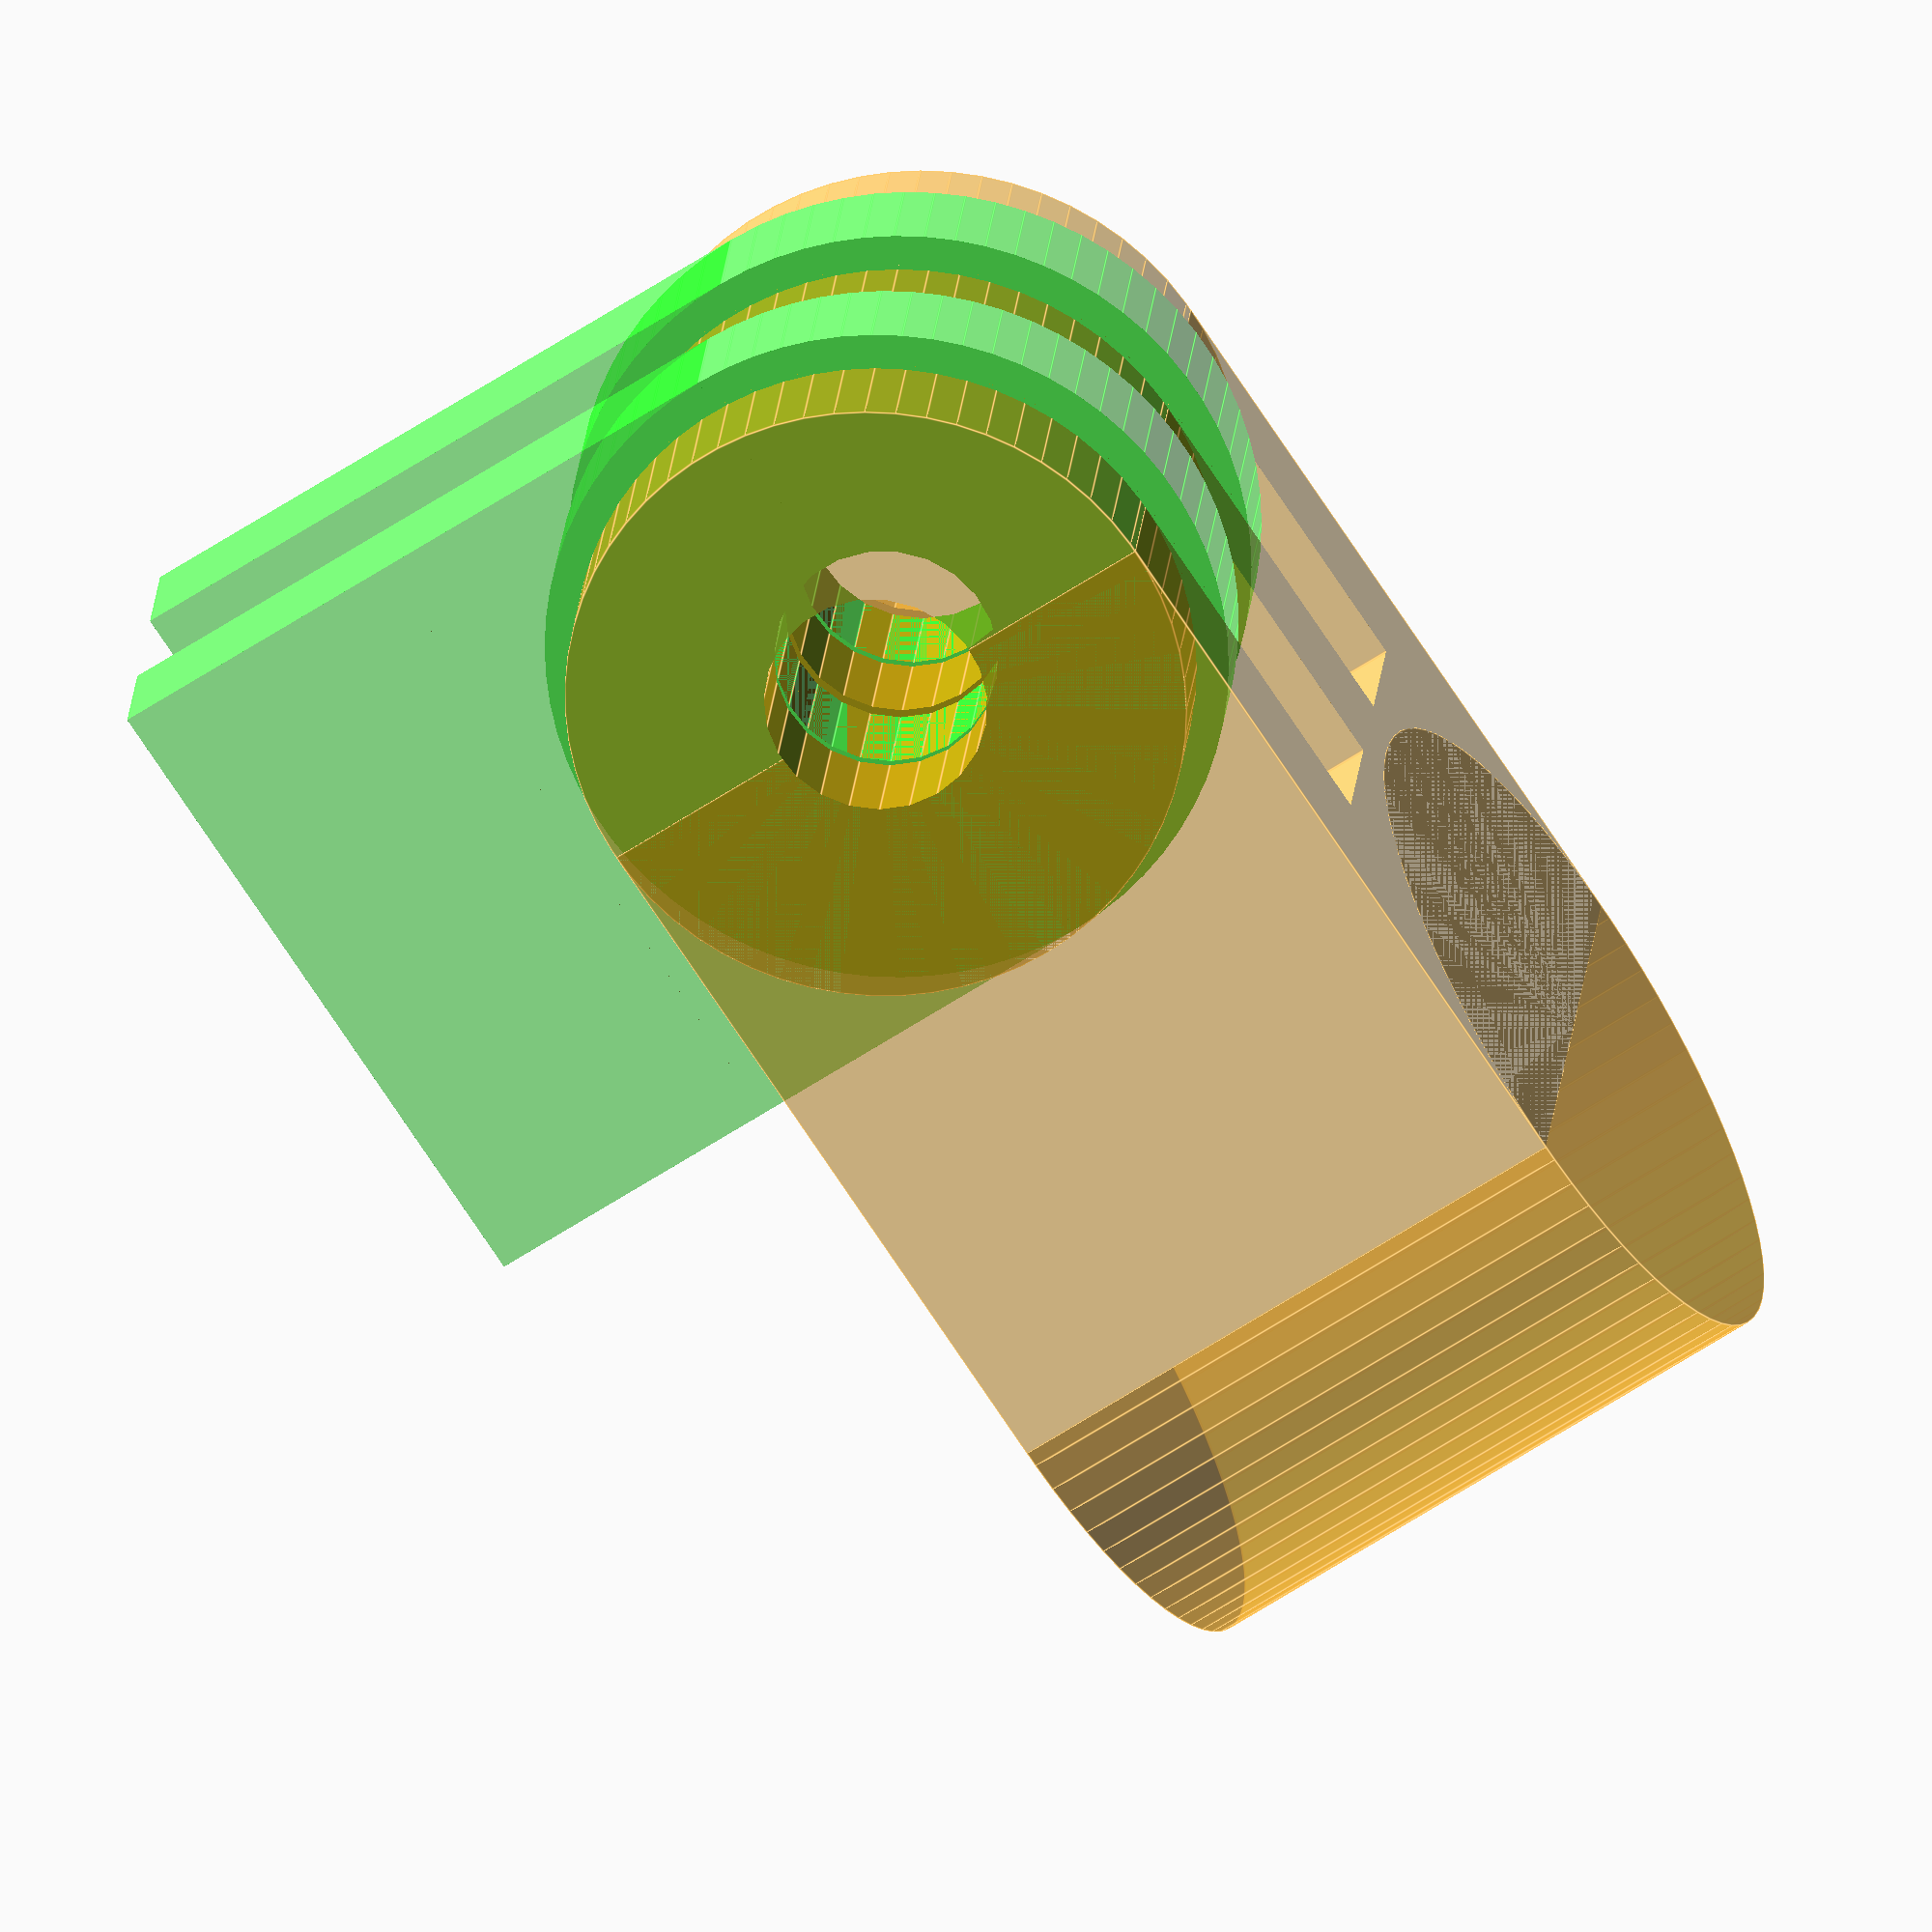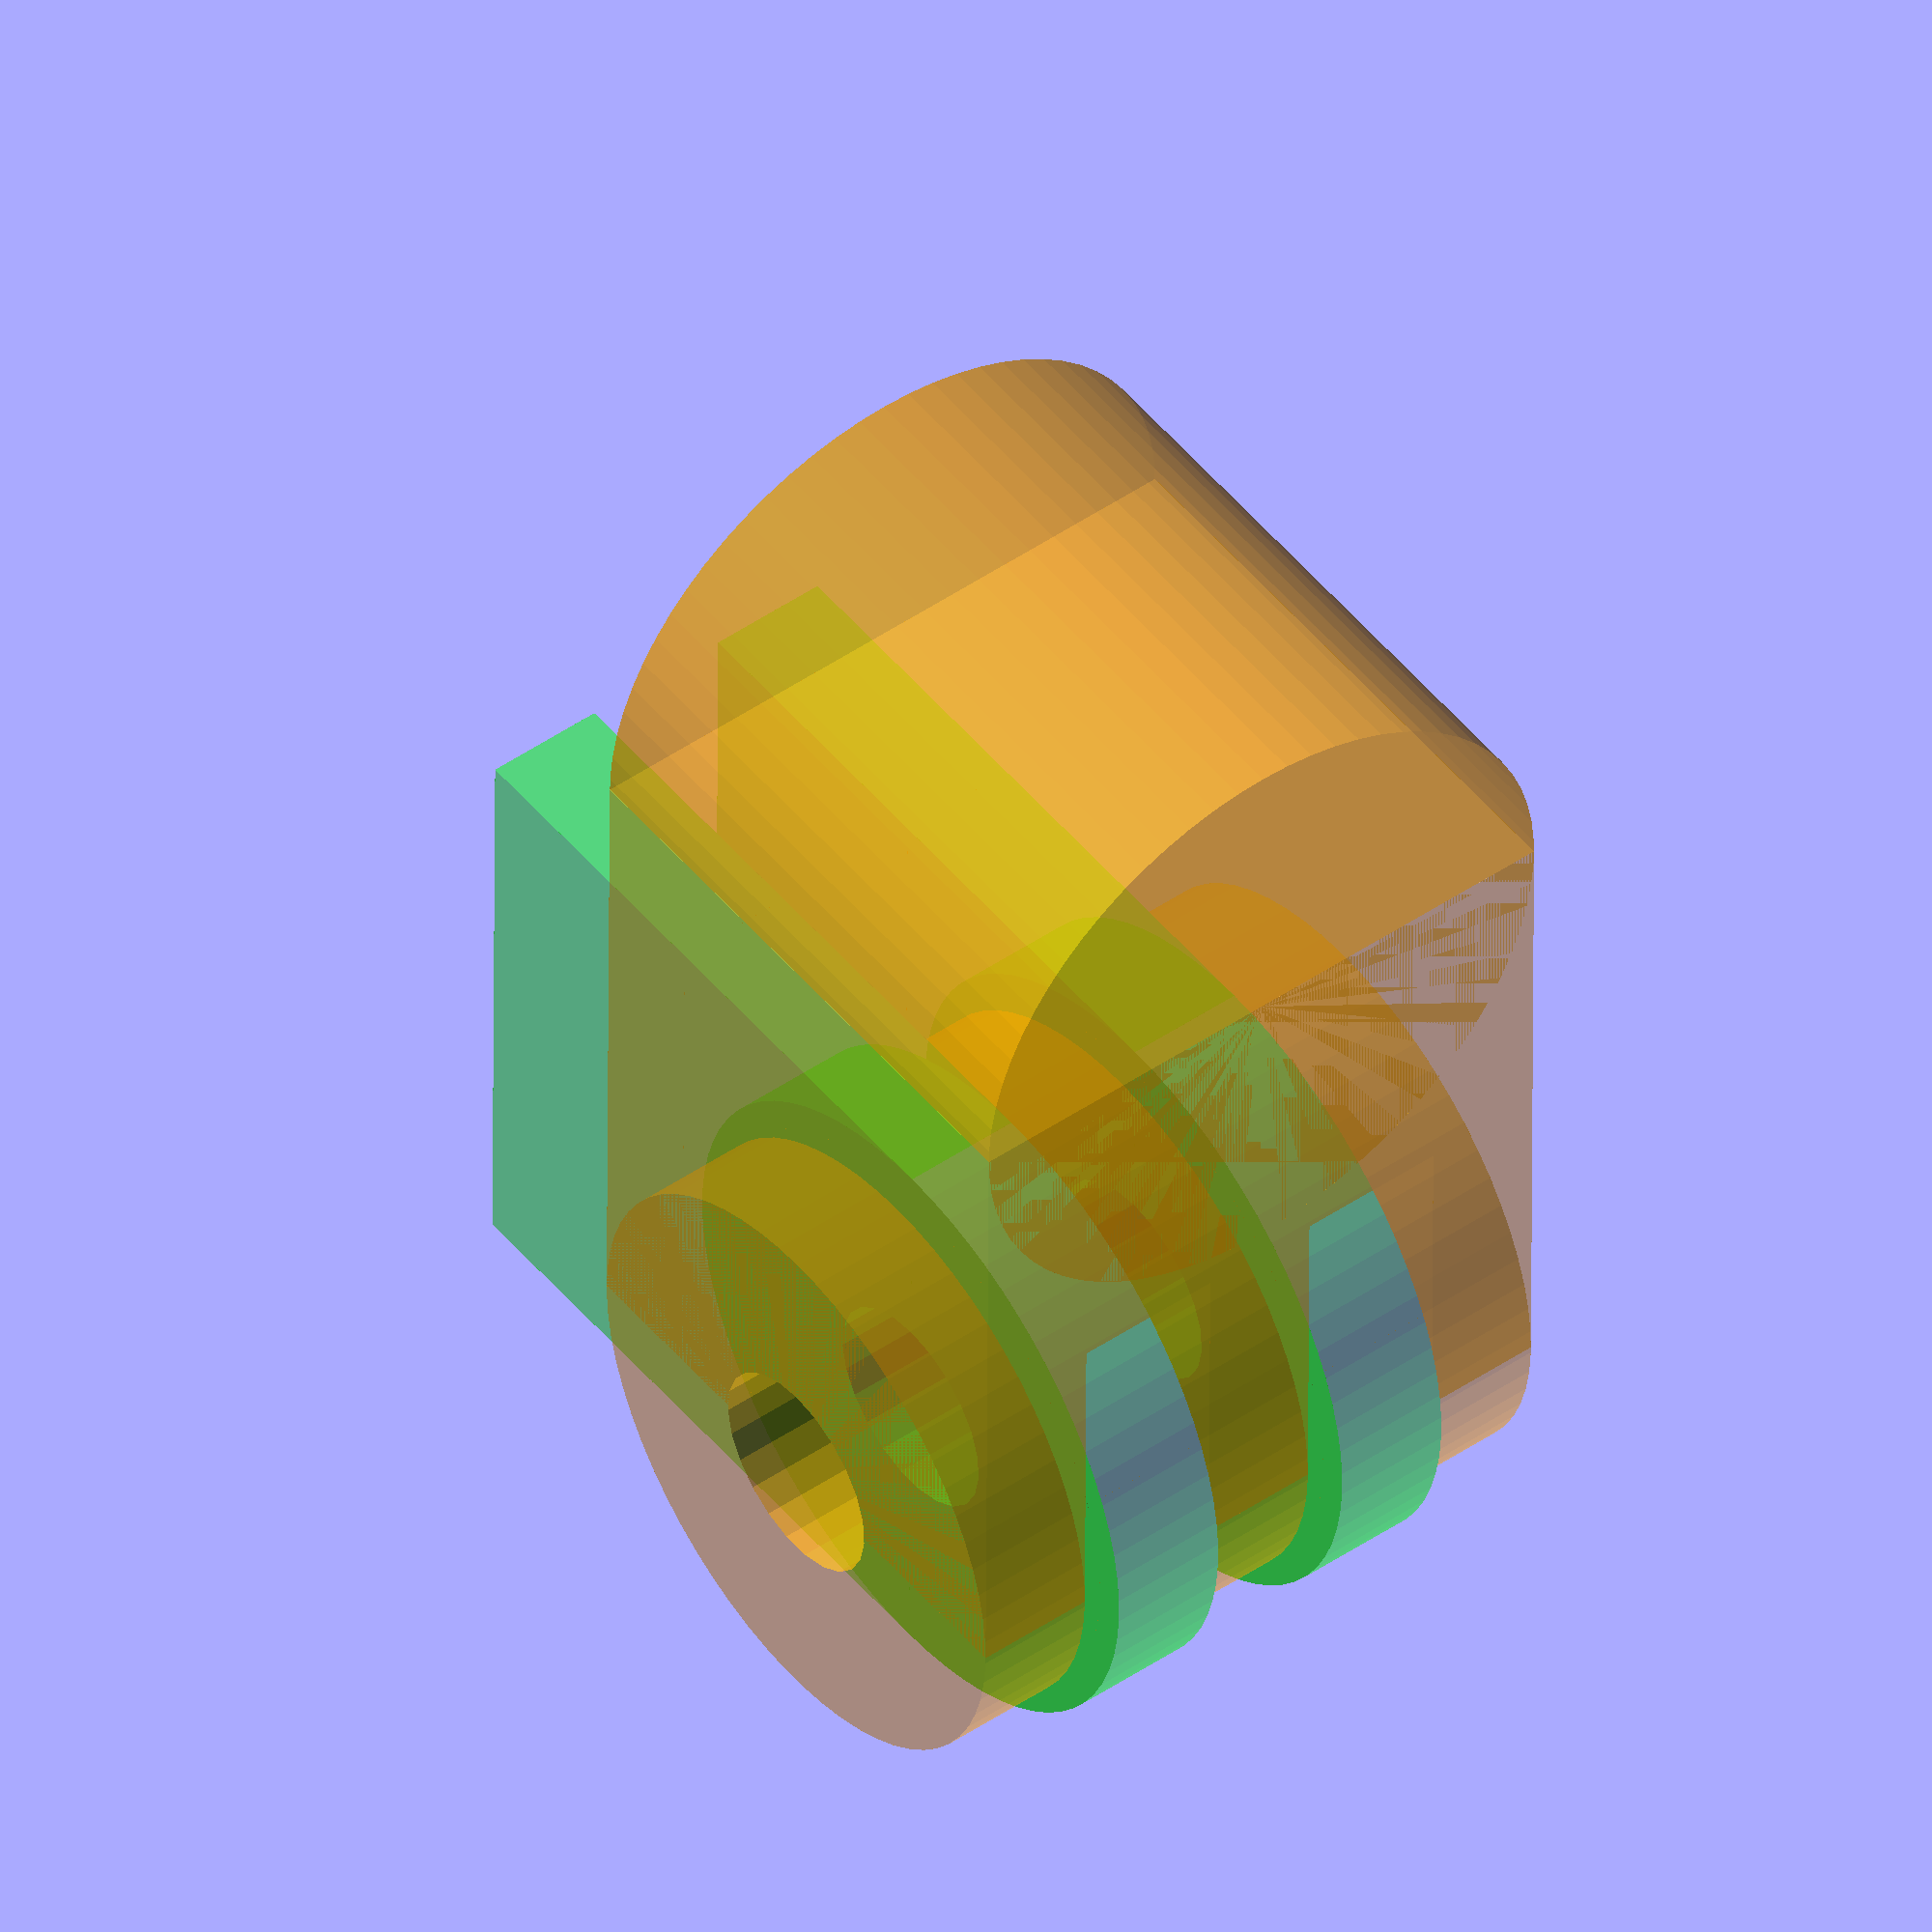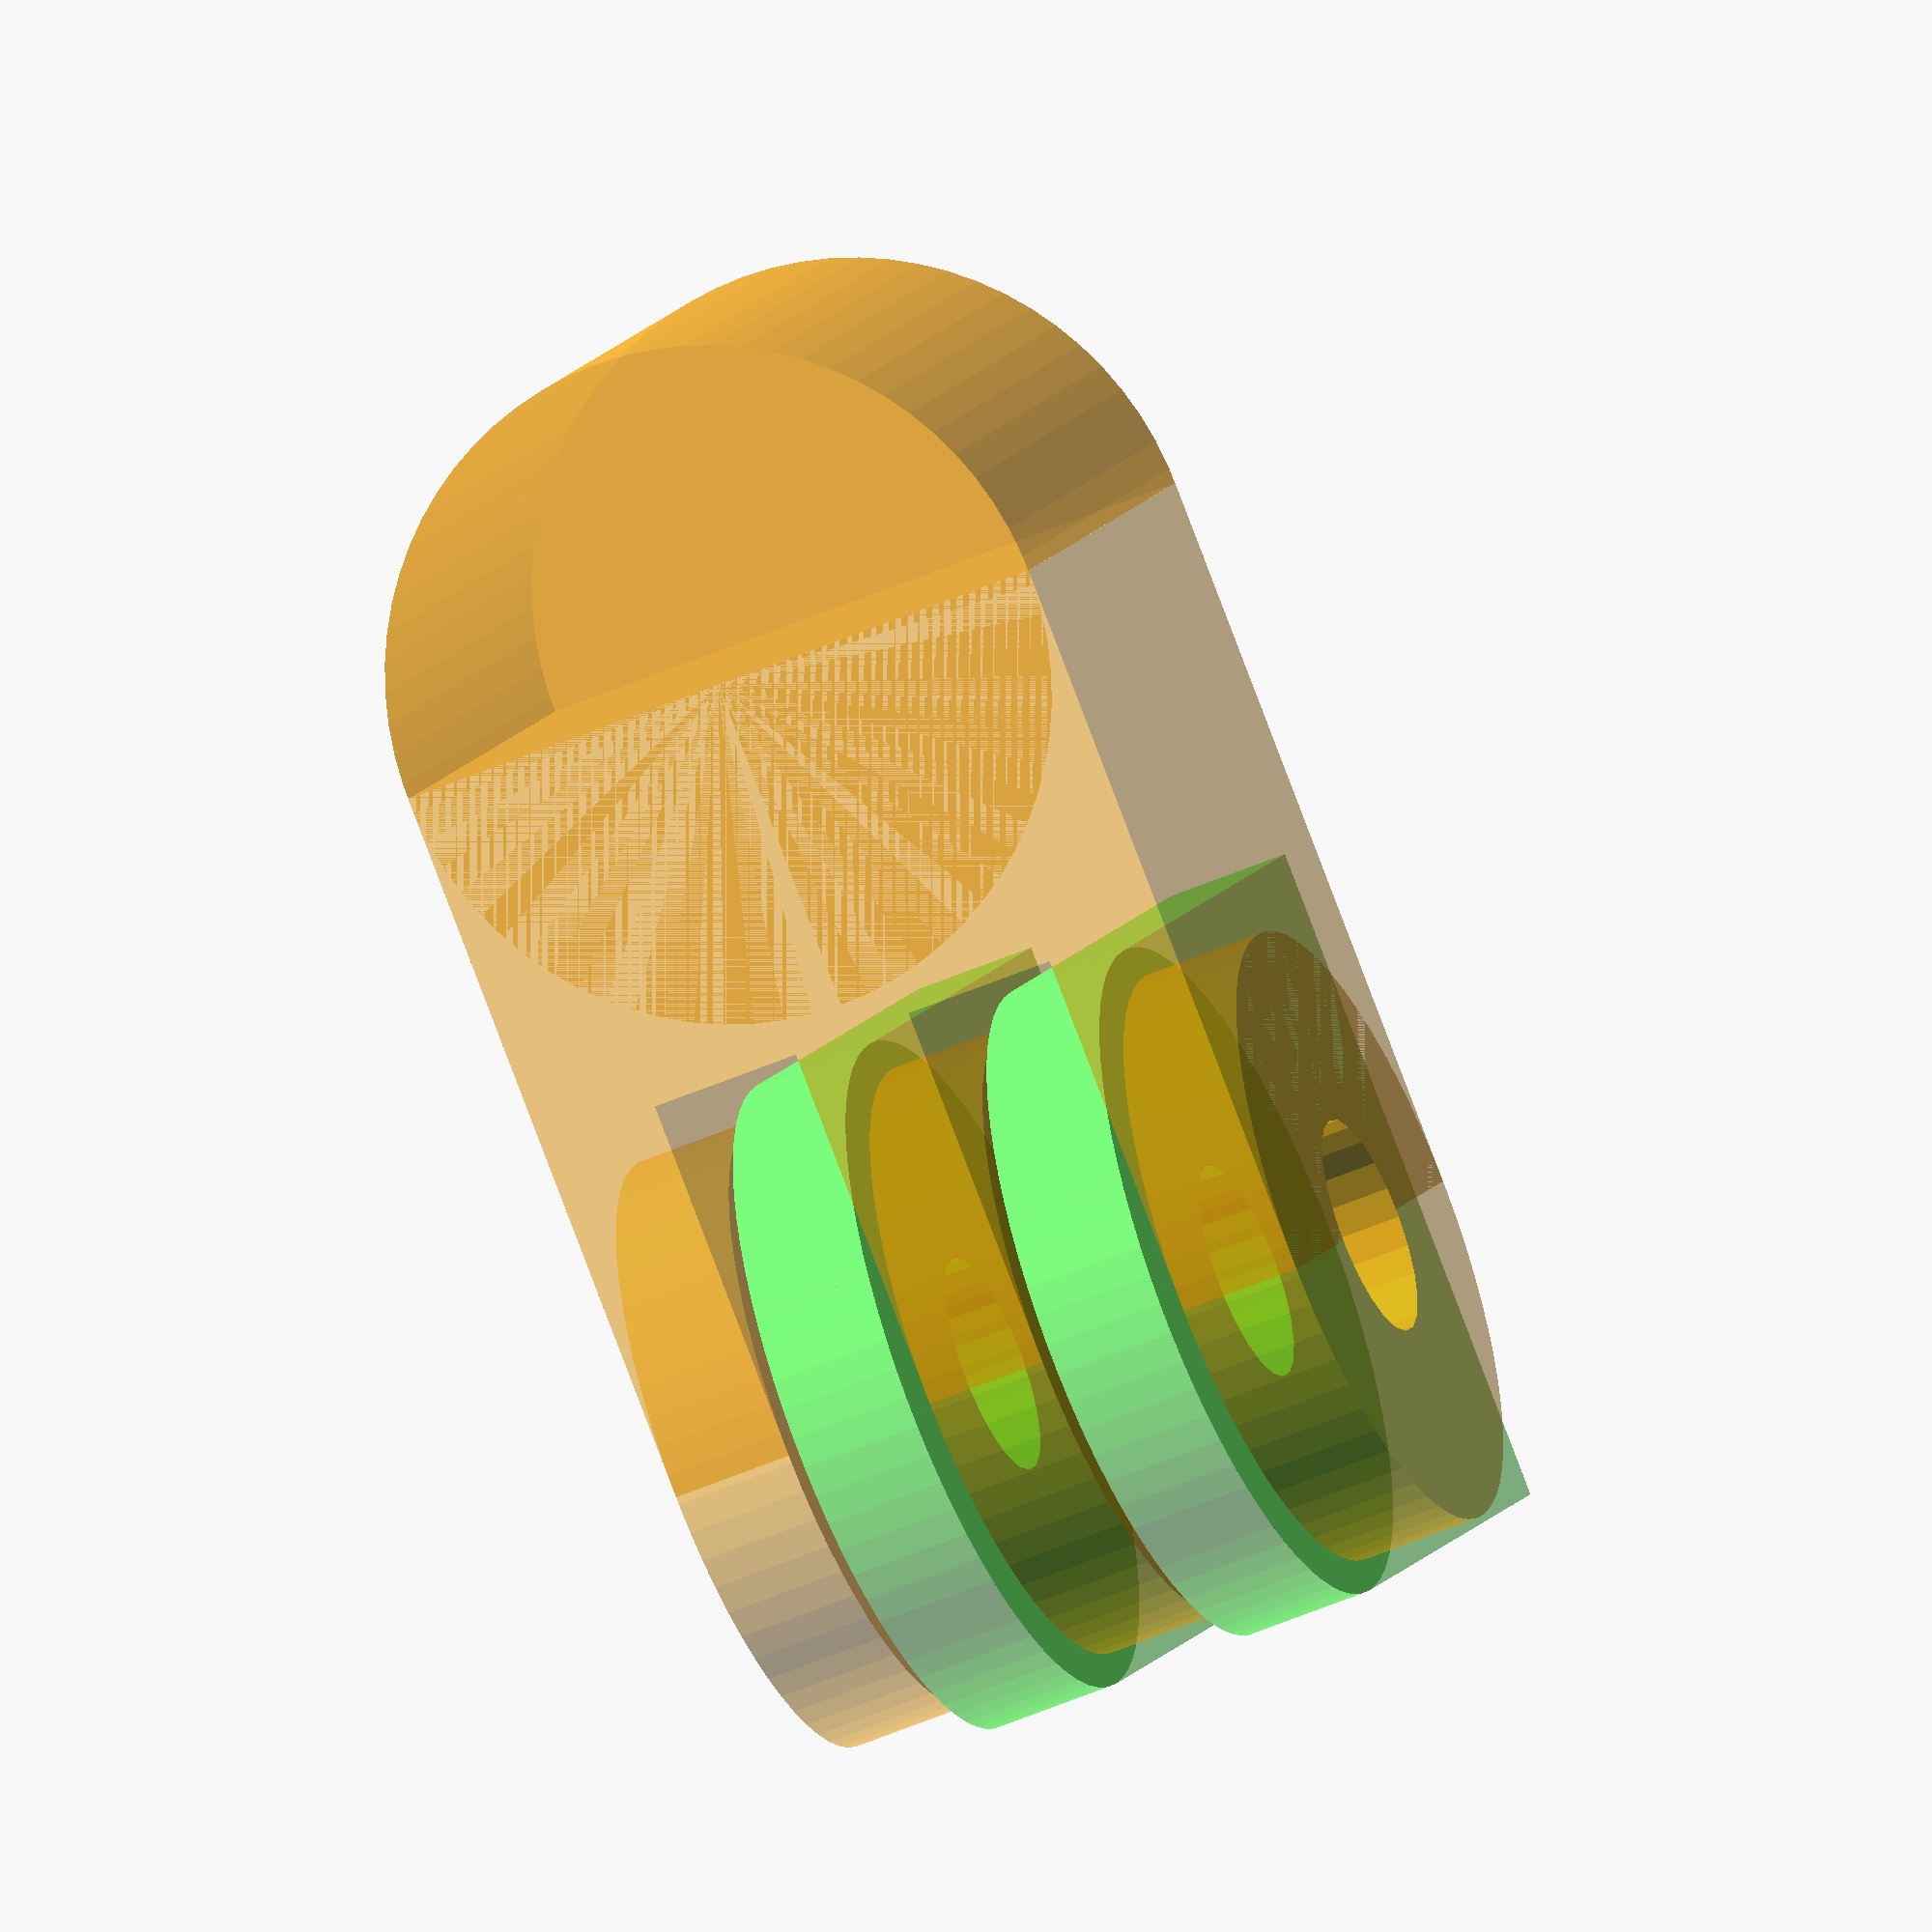
<openscad>
$fa=1;
$fs=0.5;

//basic modules
//##############
module  hole (d,h) {
  cylinder (d=d,h=h) ;
}

module M3hole (h) {
  hole (3.6,h);
}



module connector2x (cWidth,cHeight,gap) {
  module outerShape() {
    union () {
      translate ([0,0,cWidth]) {
        rotate ([90,0,0]) {
          cylinder (d=cWidth,h=cHeight) ;
        }
      }
      translate ([-cWidth/2,-cHeight,0]) {
        cube  ([cWidth,cHeight,cWidth]) ;
      }
    }
  }
  module connectorGaps() {
    union () {
      for ( i = [0:2+gap:cHeight] ) {
        translate ([-cWidth/2-1,-2-i-0.01,-0.1]) {
          cube ([cWidth+2,gap,cHeight*2]);
        }
      }
    }
  }
  module boltHole() {
    translate ([0,1,cWidth]) {
      rotate ([90,0,0]) {
        M3hole(cHeight+2) ;
      }
    }
  }

  translate ([0,cWidth/2,0]){
    difference () {
      union () {
        outerShape () ;
      }
      union () {
        boltHole();
        connectorGaps() ;
      }
    }
  }
}

module connector3x (cHeight,cWidth,gap) {
    module outerShape () {
      //roundedEnd
      translate ([0,0,cWidth/2]) {
        rotate ([-90,0,0]) {
          cylinder (d=cWidth, h=cHeight) ;
        }
      }
      //connection
      cube ([cWidth+2,cHeight,cWidth]) ;
      //connection round
      translate ([cWidth+2,cHeight/2,0]){
        cylinder (d=cHeight,h=cWidth);
      }

    }
    module connectorGaps () {
      //connectorSlits
      for ( i = [0:2+gap:5] ) {
        translate ([-cWidth/2,2+i,-1]){
          cube ([cWidth+1,gap,cWidth+2]);
        }
      }

    }
    module screwHoles () {
      //screwhole
      translate ([0,-1,cWidth/2]) {
        rotate ([-90,0,0]){
          M3hole (cHeight+2);
        }
      }
    }
  
  translate ([0,-cWidth/2-.2,-cWidth/2+cHeight]) {
    difference () {
      union () {
        outerShape ();
      }

      union () {
        connectorGaps();
        screwHoles() ;
      }
    }
  }
}

color ("lime",0.5) {
  connector2x (11,10,2.5);
}

color ("orange",0.5) {
  connector3x (11,10,2.5);
}

</openscad>
<views>
elev=242.3 azim=188.4 roll=236.3 proj=o view=edges
elev=131.3 azim=90.3 roll=217.4 proj=o view=wireframe
elev=351.7 azim=248.4 roll=13.6 proj=o view=wireframe
</views>
